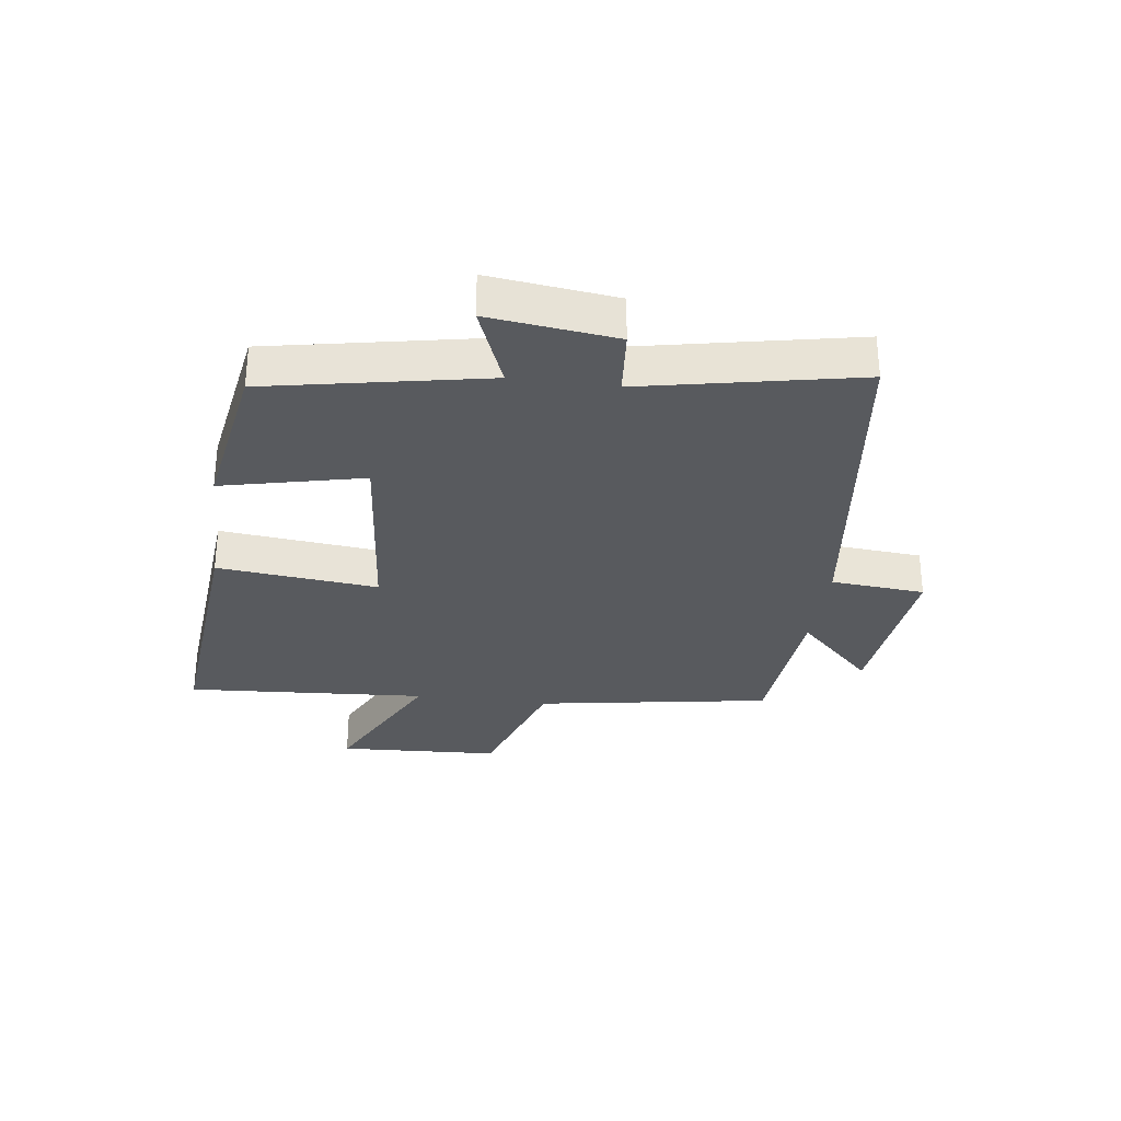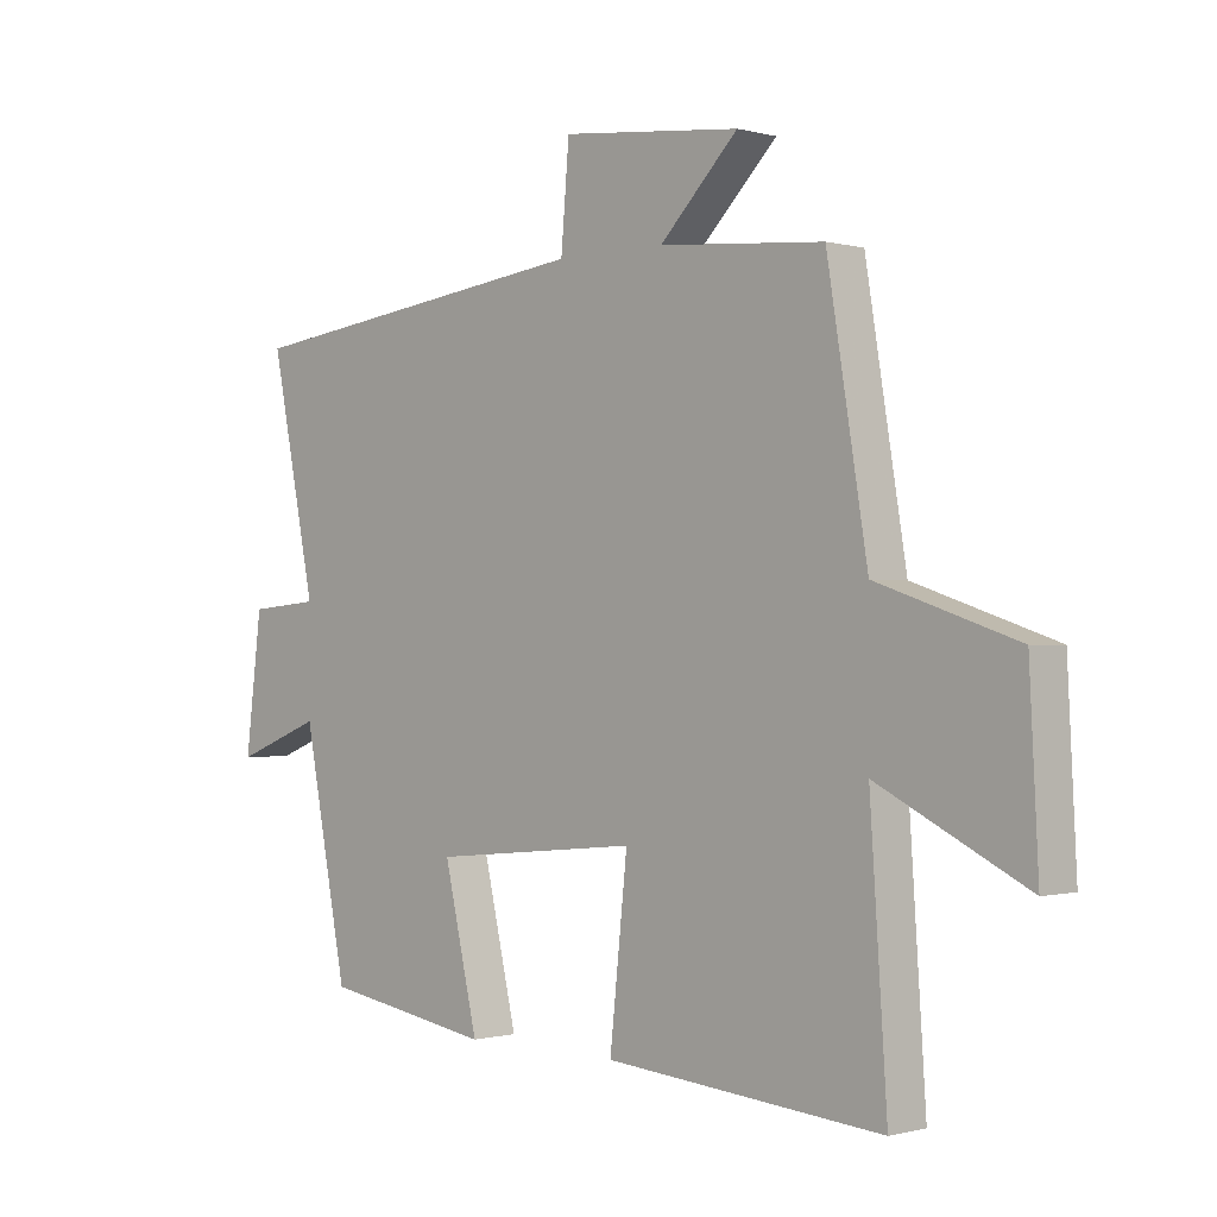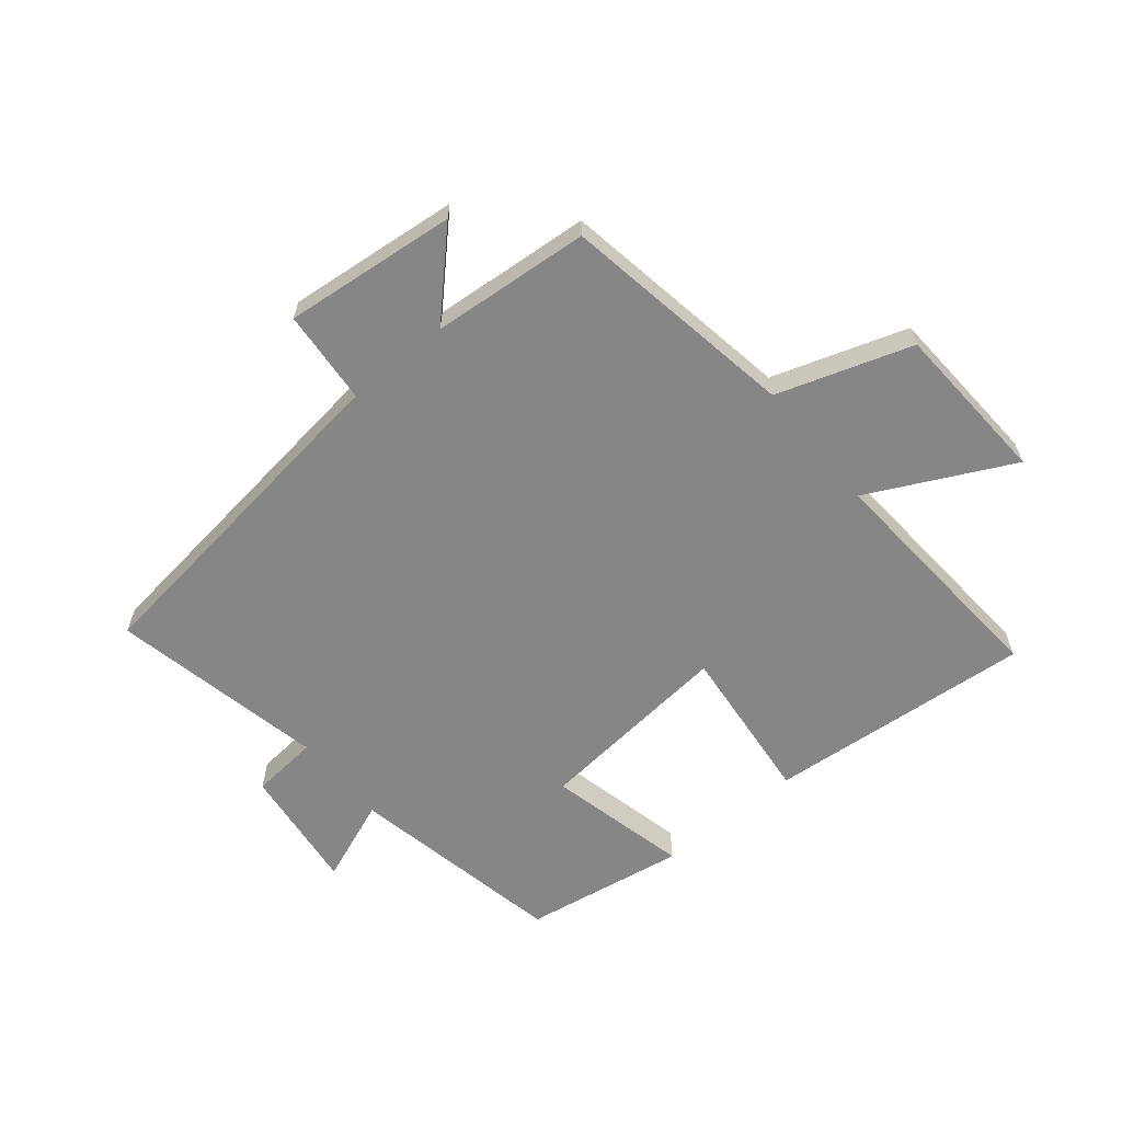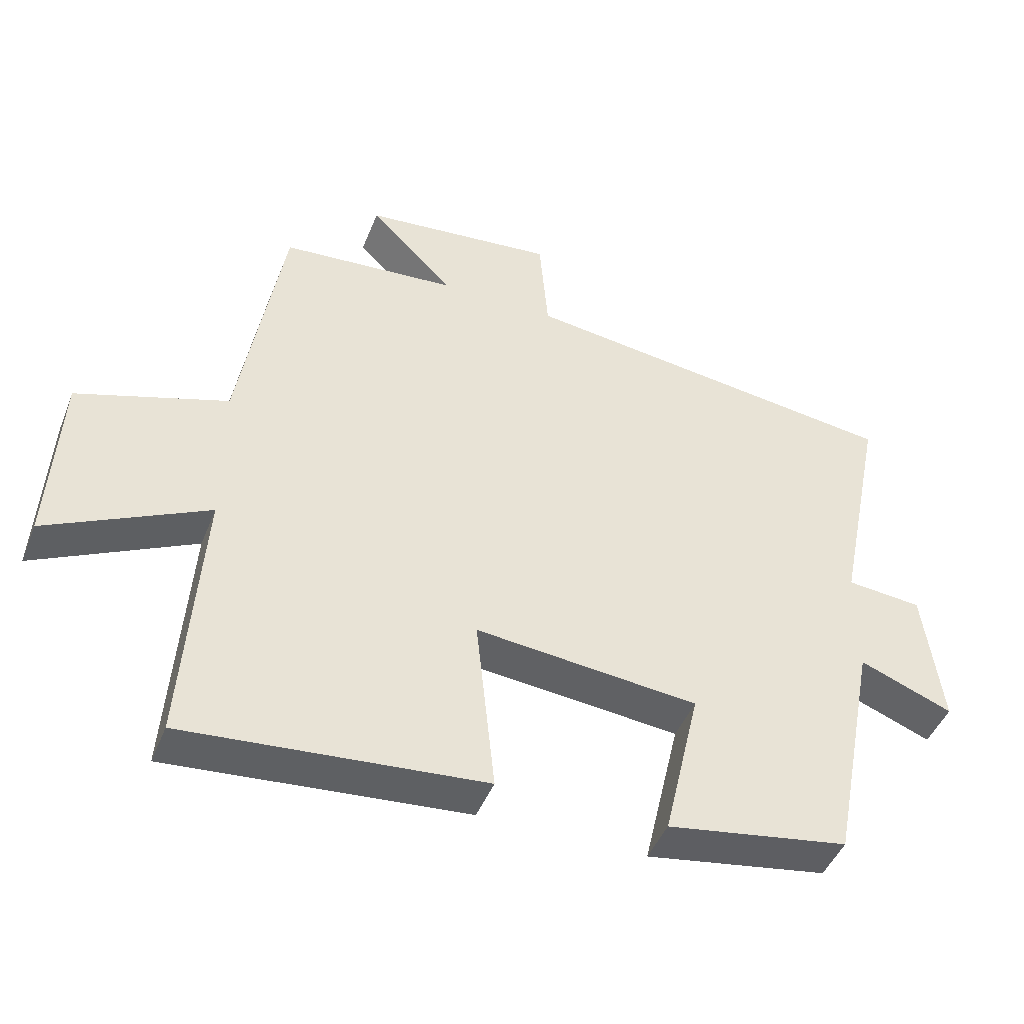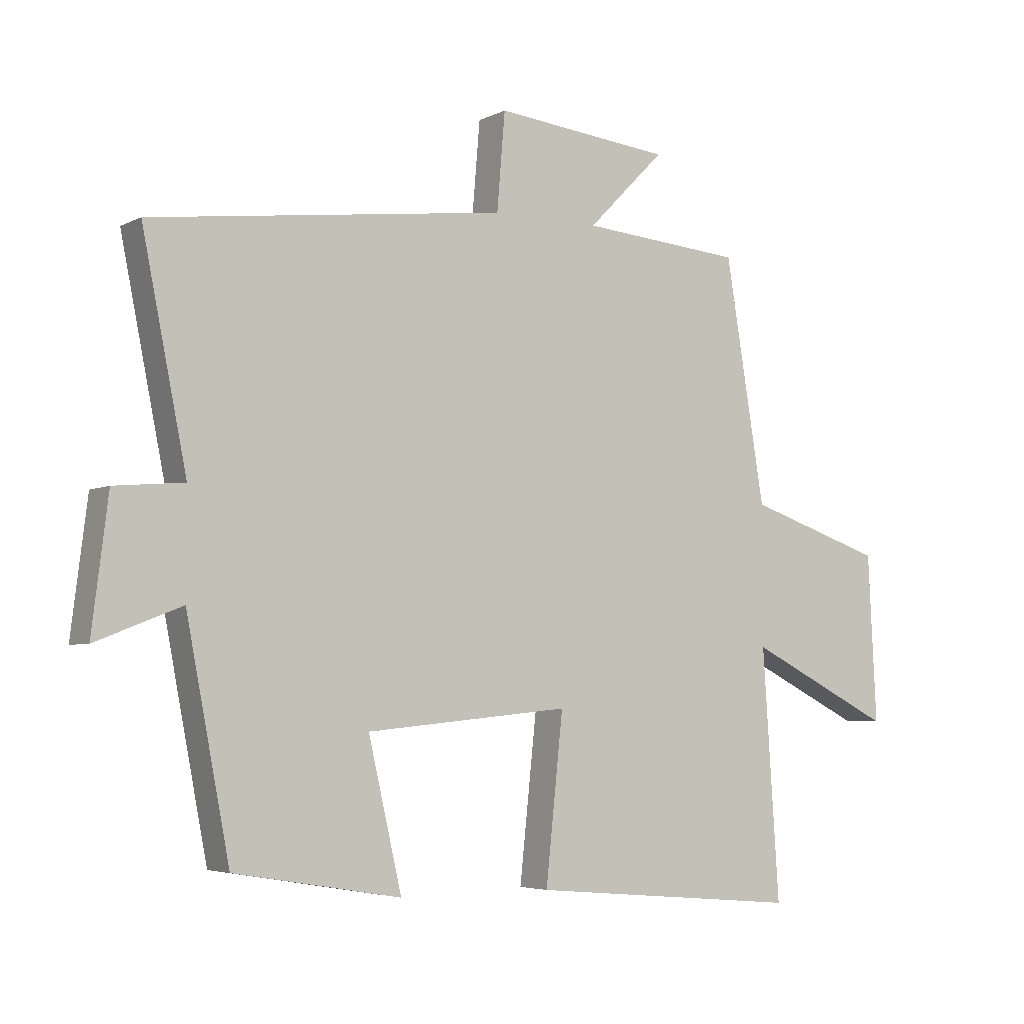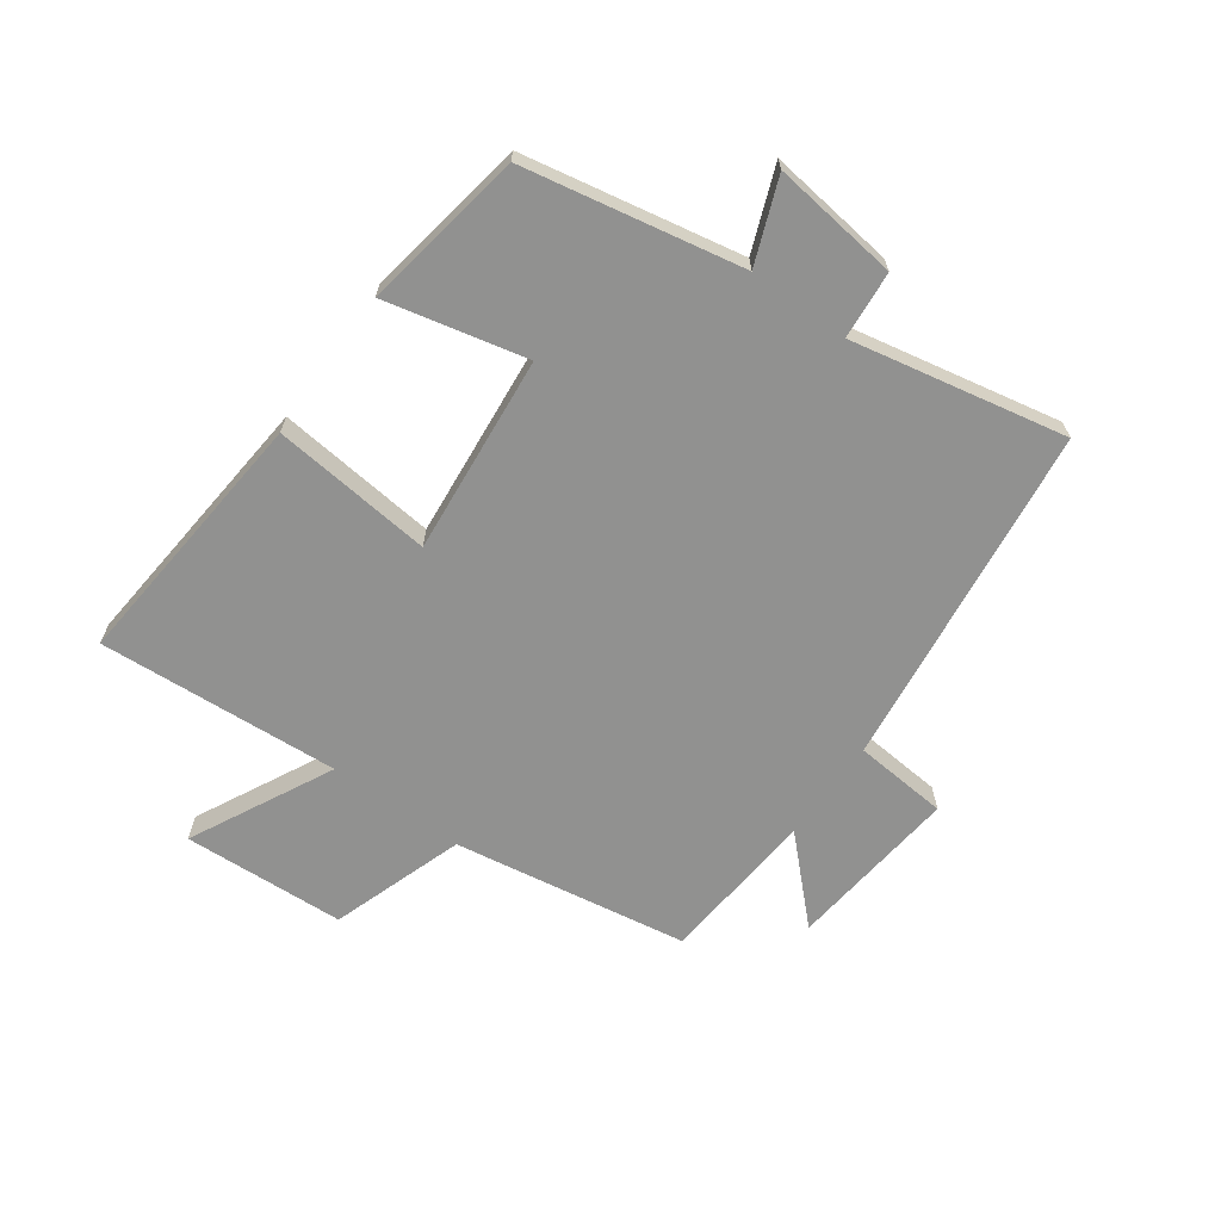
<metadata>
{"format":"obj","ext":"obj","renderer":"f3d","projection":"perspective","resolution":1024,"background":"white","views":[{"elev":-30.5,"azim":-97.6,"up":"+Y"},{"elev":-0.6,"azim":44.8,"up":"+Z"},{"elev":-62.1,"azim":39.6,"up":"+Y"},{"elev":-45.8,"azim":158.9,"up":"+Z"},{"elev":-4.6,"azim":-33.2,"up":"+Z"},{"elev":-65.9,"azim":-125.8,"up":"+Y"}]}
</metadata>
<code>
v 0.527 0.07 -0.539
v 0.087 0.07 -0.5
v 0.115 0.07 -0.234
v -0.215 0.07 -0.266
v -0.161 0.07 -0.5
v -0.43 0.07 -0.455
v -0.5 0.07 -0.094
v -0.638 0.07 -0.148
v -0.612 0.07 0.062
v -0.5 0.07 0.072
v -0.572 0.07 0.428
v 0 0.07 0.5
v 0.013 0.07 0.656
v 0.299 0.07 0.626
v 0.174 0.07 0.5
v 0.436 0.07 0.478
v 0.5 0.07 0.088
v 0.722 0.07 0.014
v 0.736 0.07 -0.256
v 0.5 0.07 -0.138
v 0.527 0 -0.539
v 0.087 0 -0.5
v 0.115 0 -0.234
v -0.215 0 -0.266
v -0.161 0 -0.5
v -0.43 0 -0.455
v -0.5 0 -0.094
v -0.638 0 -0.148
v -0.612 0 0.062
v -0.5 0 0.072
v -0.572 0 0.428
v 0 0 0.5
v 0.013 0 0.656
v 0.299 0 0.626
v 0.174 0 0.5
v 0.436 0 0.478
v 0.5 0 0.088
v 0.722 0 0.014
v 0.736 0 -0.256
v 0.5 0 -0.138
f 17 18 19 20
f 15 16 17 20
f 15 20 1
f 12 13 14 15
f 10 11 12 15
f 7 8 9 10
f 4 5 6 7
f 3 4 7 10
f 1 2 3
f 15 1 3
f 3 10 15
f 40 39 38 37
f 40 37 36 35
f 21 40 35
f 35 34 33 32
f 35 32 31 30
f 30 29 28 27
f 27 26 25 24
f 30 27 24 23
f 23 22 21
f 23 21 35
f 35 30 23
f 1 21 22 2
f 2 22 23 3
f 3 23 24 4
f 4 24 25 5
f 5 25 26 6
f 6 26 27 7
f 7 27 28 8
f 8 28 29 9
f 9 29 30 10
f 10 30 31 11
f 11 31 32 12
f 12 32 33 13
f 13 33 34 14
f 14 34 35 15
f 15 35 36 16
f 16 36 37 17
f 17 37 38 18
f 18 38 39 19
f 19 39 40 20
f 20 40 21 1

</code>
